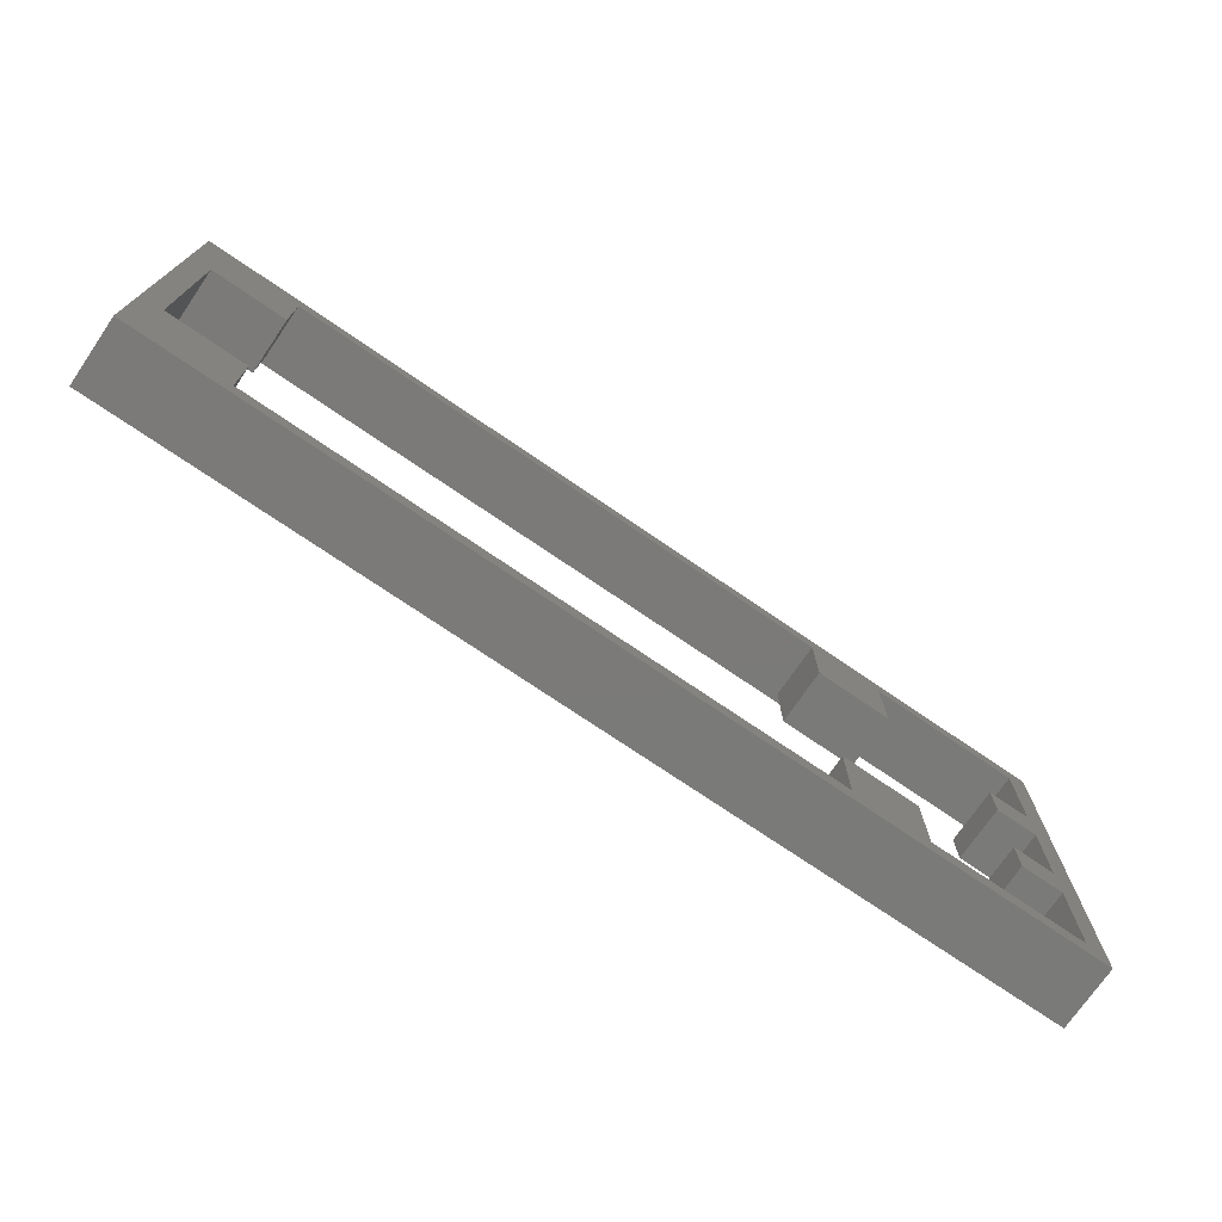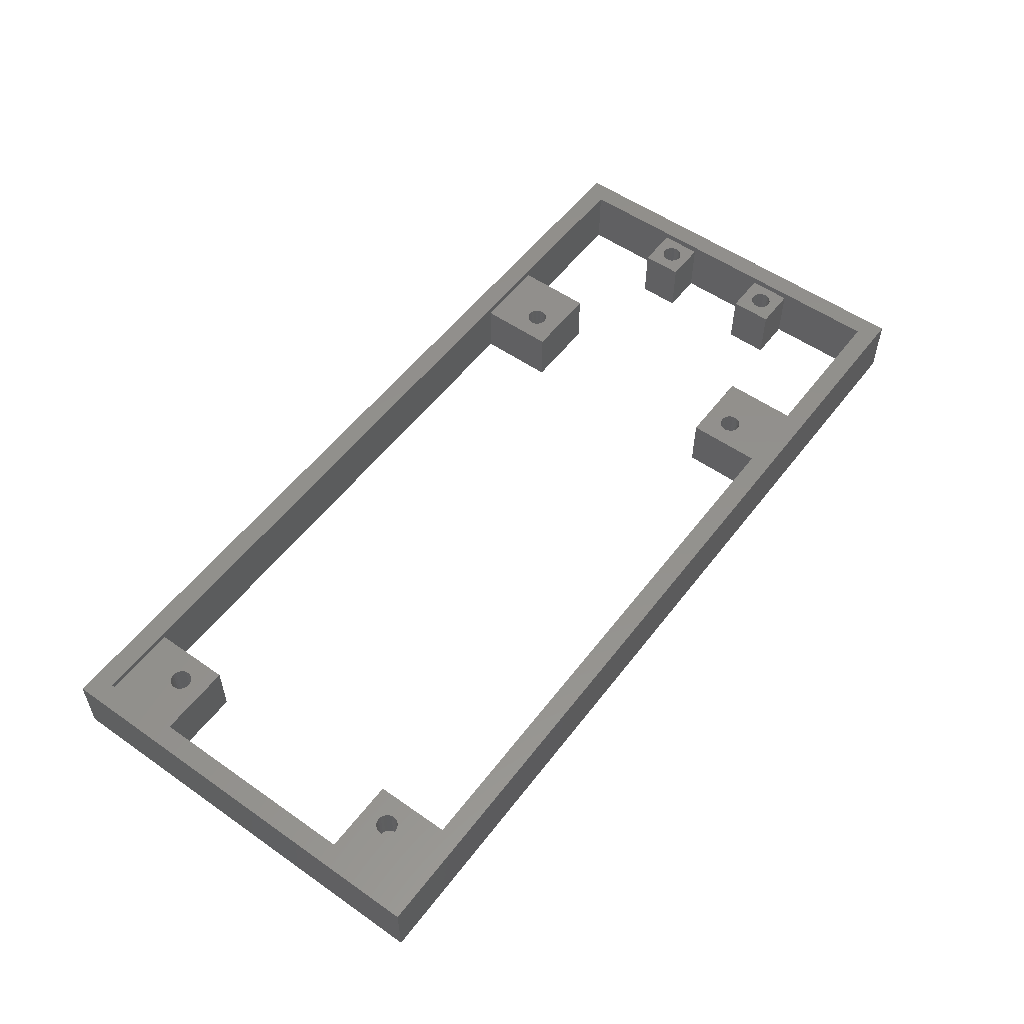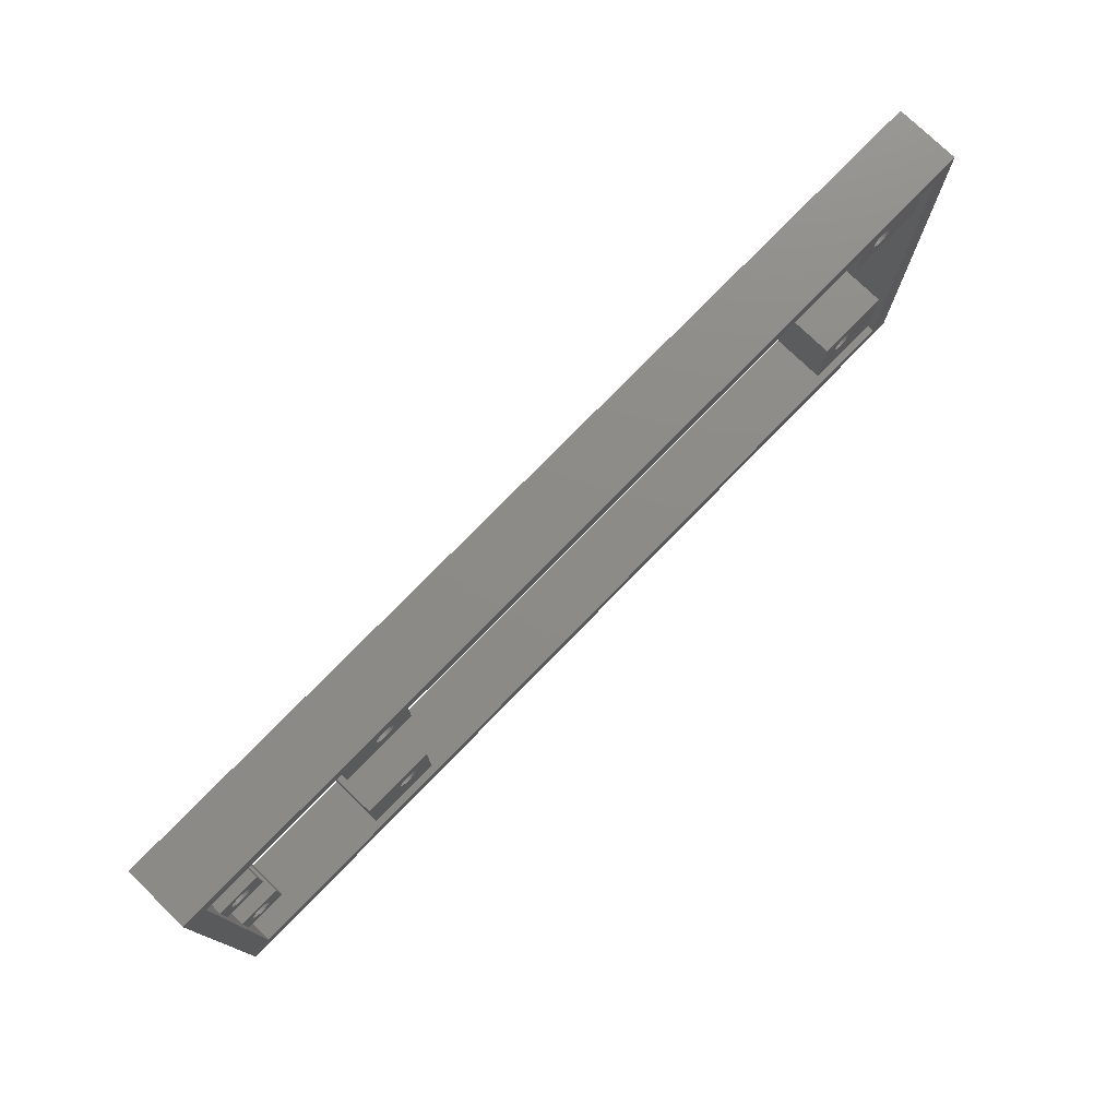
<metadata>
{"format":"stl","ext":"stl","renderer":"f3d","projection":"perspective","resolution":1024,"background":"white","views":[{"elev":-73.4,"azim":145.6,"up":"+Y"},{"elev":54.4,"azim":126.6,"up":"+Z"},{"elev":76.1,"azim":-45.8,"up":"+Y"}]}
</metadata>
<code>
# stl→obj: 356 verts, 712 faces
v -14.45 38.08 -3
v -14.45 31.98 5
v -14.45 31.97 -3
v -14.45 38.08 5
v 96 5.996 0
v 96 6.772 0
v 95.95 6.384 0
v 96.15 5.634 0
v 96.15 7.134 0
v 96.39 5.323 0
v 96.39 7.445 0
v 96.7 5.085 0
v 96.7 7.683 0
v 97.07 4.935 0
v 97.07 7.833 0
v 97.45 4.884 0
v 97.45 7.884 0
v 97.84 4.935 0
v 97.84 7.833 0
v 98.2 5.085 0
v 98.2 7.683 0
v 98.51 5.323 0
v 98.51 7.445 0
v 98.75 5.634 0
v 98.75 7.134 0
v 98.9 5.996 0
v 98.9 6.772 0
v 98.95 6.384 0
v 7.004 5.996 0
v 7.004 6.772 0
v 6.953 6.384 0
v 7.154 5.634 0
v 7.154 7.134 0
v 7.393 5.323 0
v 7.393 7.445 0
v 7.703 5.085 0
v 7.703 7.683 0
v 8.065 4.935 0
v 8.065 7.833 0
v 8.453 4.884 0
v 8.453 7.884 0
v 8.842 4.935 0
v 8.842 7.833 0
v 9.203 5.085 0
v 9.203 7.683 0
v 9.514 5.323 0
v 9.514 7.445 0
v 9.752 5.634 0
v 9.752 7.134 0
v 9.902 5.996 0
v 9.902 6.772 0
v 9.953 6.384 0
v -14.45 13.73 5
v -20.55 13.73 -3
v -14.45 13.73 -3
v -20.55 13.73 5
v 7.004 45 0
v 7.004 45.77 0
v 6.953 45.38 0
v 7.154 44.63 0
v 7.154 46.13 0
v 7.393 44.32 0
v 7.393 46.44 0
v 7.703 44.09 0
v 7.703 46.68 0
v 8.065 43.94 0
v 8.065 46.83 0
v 8.453 43.88 0
v 8.453 46.88 0
v 8.842 43.94 0
v 8.842 46.83 0
v 9.203 44.09 0
v 9.203 46.68 0
v 9.514 44.32 0
v 9.514 46.44 0
v 9.752 44.63 0
v 9.752 46.13 0
v 9.902 45 0
v 9.902 45.77 0
v 9.953 45.38 0
v -20.55 31.97 -3
v -20.55 19.63 5
v -20.55 19.63 -3
v -20.55 52.38 -3
v -20.55 38.08 5
v -20.55 38.08 -3
v -20.55 -0.6159 6
v -20.55 -0.6159 -3
v -20.55 52.38 6
v -20.55 31.98 5
v 96 45 0
v 96 45.77 0
v 95.95 45.38 0
v 96.15 44.63 0
v 96.15 46.13 0
v 96.39 44.32 0
v 96.39 46.44 0
v 96.7 44.09 0
v 96.7 46.68 0
v 97.07 43.94 0
v 97.07 46.83 0
v 97.45 43.88 0
v 97.45 46.88 0
v 97.84 43.94 0
v 97.84 46.83 0
v 98.2 44.09 0
v 98.2 46.68 0
v 98.51 44.32 0
v 98.51 46.44 0
v 98.75 44.63 0
v 98.75 46.13 0
v 98.9 45 0
v 98.9 45.77 0
v 98.95 45.38 0
v -18.36 15.41 5
v -18 15.27 -7.05e-16
v -18.36 15.41 -7.05e-16
v -18 15.27 5
v -18.74 17.76 -7.05e-16
v -18.97 17.45 5
v -18.97 17.45 -7.05e-16
v -18.74 17.76 5
v -17.61 15.23 5
v -17.22 15.29 -7.05e-16
v -17.61 15.23 -7.05e-16
v -17.22 15.29 5
v -16.21 17.16 5
v -16.15 16.77 -7.05e-16
v -16.15 16.77 5
v -16.21 17.16 -7.05e-16
v -18.68 15.64 5
v -18.68 15.64 -7.05e-16
v -16.86 15.45 5
v -16.56 15.7 -7.05e-16
v -16.86 15.45 -7.05e-16
v -16.56 15.7 5
v -16.33 16.02 5
v -16.33 16.02 -7.05e-16
v -16.19 16.38 -7.05e-16
v -16.19 16.38 5
v -16.37 17.51 5
v -16.37 17.51 -7.05e-16
v -19.08 16.3 -7.05e-16
v -18.93 15.95 5
v -18.93 15.95 -7.05e-16
v -19.08 16.3 5
v -19.11 17.08 5
v -19.11 17.08 -7.05e-16
v -19.15 16.69 5
v -19.15 16.69 -7.05e-16
v -18.43 18.01 -7.05e-16
v -18.07 18.17 -7.05e-16
v -17.69 18.23 -7.05e-16
v -17.3 18.19 -7.05e-16
v -16.93 18.05 -7.05e-16
v -16.61 17.82 -7.05e-16
v -18.07 18.17 5
v -18.43 18.01 5
v -16.93 18.05 5
v -17.3 18.19 5
v -17.69 18.23 5
v -16.61 17.82 5
v -18.95 34.33 -7.05e-16
v -18.71 34.02 5
v -18.71 34.02 -7.05e-16
v -18.95 34.33 5
v -16.35 35.83 5
v -16.2 35.47 -7.05e-16
v -16.2 35.47 5
v -16.35 35.83 -7.05e-16
v -17.26 36.53 5
v -17.65 36.58 -7.05e-16
v -17.26 36.53 -7.05e-16
v -17.65 36.58 5
v -18.71 36.14 -7.05e-16
v -18.95 35.83 5
v -18.95 35.83 -7.05e-16
v -18.71 36.14 5
v -19.1 34.7 -7.05e-16
v -19.1 35.47 -7.05e-16
v -19.15 35.08 -7.05e-16
v -18.4 33.79 -7.05e-16
v -18.4 36.38 -7.05e-16
v -18.03 33.64 -7.05e-16
v -18.03 36.53 -7.05e-16
v -17.65 33.58 -7.05e-16
v -17.26 33.64 -7.05e-16
v -16.9 33.79 -7.05e-16
v -16.9 36.38 -7.05e-16
v -16.59 34.02 -7.05e-16
v -16.59 36.14 -7.05e-16
v -16.35 34.33 -7.05e-16
v -16.2 34.7 -7.05e-16
v -16.15 35.08 -7.05e-16
v -19.1 35.47 5
v -18.03 33.64 5
v -17.65 33.58 5
v -16.2 34.7 5
v -16.35 34.33 5
v -16.59 36.14 5
v -16.15 35.08 5
v -16.9 36.38 5
v -17.26 33.64 5
v -18.4 33.79 5
v -16.9 33.79 5
v -16.59 34.02 5
v -18.03 36.53 5
v -18.4 36.38 5
v -19.15 35.08 5
v -19.1 34.7 5
v 12.45 41.38 5
v 1.453 41.38 -3
v 12.45 41.38 -3
v 1.453 41.38 5
v 104.5 41.38 6
v 104.5 10.38 5
v 104.5 10.38 6
v 104.5 10.38 -3
v 104.5 41.38 -3
v 104.5 41.38 5
v 93.45 10.38 5
v 93.45 10.38 -3
v -14.45 19.63 -3
v -14.45 19.63 5
v 107.5 -3.616 6
v -23.55 -3.616 -3
v 107.5 -3.616 -3
v -23.55 -3.616 6
v -23.55 55.38 6
v 107.5 55.38 -3
v -23.55 55.38 -3
v 107.5 55.38 6
v 12.45 10.38 -3
v 1.453 -0.6159 -3
v 1.453 10.38 -3
v 12.45 -0.6159 -3
v 93.45 -0.6159 -3
v 1.453 52.38 -3
v 12.45 52.38 -3
v 93.45 52.38 -3
v 93.45 41.38 -3
v 9.902 45.77 5
v 9.953 45.38 5
v 9.514 46.44 5
v 9.752 46.13 5
v 9.514 7.445 5
v 9.203 7.683 5
v 9.752 7.134 5
v 9.902 6.772 5
v 9.953 6.384 5
v 8.453 46.88 5
v 8.065 46.83 5
v 7.703 46.68 5
v 7.154 46.13 5
v 7.393 46.44 5
v 8.842 46.83 5
v 7.004 45.77 5
v 9.203 46.68 5
v 12.45 -0.6159 5
v 93.45 -0.6159 5
v 12.45 -0.6159 6
v 93.45 -0.6159 6
v 104.5 -0.6159 5
v 104.5 -0.6159 6
v 1.453 -0.6159 6
v 1.453 -0.6159 5
v 104.5 52.38 6
v 93.45 52.38 5
v 104.5 52.38 5
v 93.45 52.38 6
v 12.45 52.38 5
v 12.45 52.38 6
v 1.453 52.38 6
v 1.453 52.38 5
v 7.004 6.772 5
v 7.154 7.134 5
v 9.752 5.634 5
v 9.514 5.323 5
v 8.842 4.935 5
v 9.203 5.085 5
v 8.842 7.833 5
v 8.453 7.884 5
v 1.453 10.38 5
v 7.393 5.323 5
v 7.154 5.634 5
v 7.004 5.996 5
v 6.953 6.384 5
v 7.703 5.085 5
v 8.065 4.935 5
v 8.453 4.884 5
v 9.902 5.996 5
v 7.703 7.683 5
v 12.45 10.38 5
v 7.393 7.445 5
v 8.065 7.833 5
v 96.15 46.13 5
v 96.39 46.44 5
v 97.07 46.83 5
v 96.7 46.68 5
v 98.75 44.63 5
v 98.51 44.32 5
v 97.84 46.83 5
v 97.45 46.88 5
v 93.45 41.38 5
v 96 45 5
v 95.95 45.38 5
v 98.9 45.77 5
v 98.95 45.38 5
v 98.51 46.44 5
v 98.2 46.68 5
v 96 45.77 5
v 96.39 44.32 5
v 96.15 44.63 5
v 98.2 44.09 5
v 98.75 46.13 5
v 97.07 43.94 5
v 97.45 43.88 5
v 96.7 44.09 5
v 97.84 43.94 5
v 98.9 45 5
v 8.453 43.88 5
v 8.842 43.94 5
v 9.902 45 5
v 9.752 44.63 5
v 9.514 44.32 5
v 9.203 44.09 5
v 7.703 44.09 5
v 8.065 43.94 5
v 7.154 44.63 5
v 7.004 45 5
v 7.393 44.32 5
v 6.953 45.38 5
v 98.51 7.445 5
v 98.2 7.683 5
v 96.15 5.634 5
v 96.39 5.323 5
v 96.7 5.085 5
v 96 5.996 5
v 95.95 6.384 5
v 97.07 4.935 5
v 97.45 4.884 5
v 97.84 4.935 5
v 98.2 5.085 5
v 98.51 5.323 5
v 98.75 5.634 5
v 98.9 5.996 5
v 98.95 6.384 5
v 97.07 7.833 5
v 96.7 7.683 5
v 96.39 7.445 5
v 96.15 7.134 5
v 96 6.772 5
v 97.45 7.884 5
v 97.84 7.833 5
v 98.75 7.134 5
v 98.9 6.772 5
f 1 2 3
f 2 1 4
f 5 6 7
f 6 5 8
f 6 8 9
f 9 8 10
f 9 10 11
f 11 10 12
f 11 12 13
f 13 12 14
f 13 14 15
f 15 14 16
f 15 16 17
f 17 16 18
f 17 18 19
f 19 18 20
f 19 20 21
f 21 20 22
f 21 22 23
f 23 22 24
f 23 24 25
f 25 24 26
f 25 26 27
f 27 26 28
f 29 30 31
f 30 29 32
f 30 32 33
f 33 32 34
f 33 34 35
f 35 34 36
f 35 36 37
f 37 36 38
f 37 38 39
f 39 38 40
f 39 40 41
f 41 40 42
f 41 42 43
f 43 42 44
f 43 44 45
f 45 44 46
f 45 46 47
f 47 46 48
f 47 48 49
f 49 48 50
f 49 50 51
f 51 50 52
f 53 54 55
f 54 53 56
f 57 58 59
f 58 57 60
f 58 60 61
f 61 60 62
f 61 62 63
f 63 62 64
f 63 64 65
f 65 64 66
f 65 66 67
f 67 66 68
f 67 68 69
f 69 68 70
f 69 70 71
f 71 70 72
f 71 72 73
f 73 72 74
f 73 74 75
f 75 74 76
f 75 76 77
f 77 76 78
f 77 78 79
f 79 78 80
f 81 82 83
f 84 85 86
f 54 87 88
f 87 54 56
f 87 56 89
f 89 56 82
f 89 82 90
f 90 82 81
f 89 90 85
f 89 85 84
f 91 92 93
f 92 91 94
f 92 94 95
f 95 94 96
f 95 96 97
f 97 96 98
f 97 98 99
f 99 98 100
f 99 100 101
f 101 100 102
f 101 102 103
f 103 102 104
f 103 104 105
f 105 104 106
f 105 106 107
f 107 106 108
f 107 108 109
f 109 108 110
f 109 110 111
f 111 110 112
f 111 112 113
f 113 112 114
f 115 116 117
f 116 115 118
f 119 120 121
f 120 119 122
f 123 124 125
f 124 123 126
f 127 128 129
f 128 127 130
f 131 117 132
f 117 131 115
f 133 134 135
f 134 133 136
f 137 134 136
f 134 137 138
f 129 139 140
f 139 129 128
f 141 130 127
f 130 141 142
f 143 144 145
f 144 143 146
f 118 125 116
f 125 118 123
f 121 147 148
f 147 121 120
f 148 149 150
f 149 148 147
f 143 148 150
f 148 143 121
f 121 143 145
f 121 145 119
f 119 145 132
f 119 132 151
f 151 132 117
f 151 117 152
f 152 117 116
f 152 116 153
f 153 116 125
f 153 125 154
f 154 125 124
f 154 124 155
f 155 124 135
f 155 135 156
f 156 135 134
f 156 134 142
f 142 134 138
f 142 138 130
f 130 138 139
f 130 139 128
f 157 151 152
f 151 157 158
f 158 119 151
f 119 158 122
f 126 135 124
f 135 126 133
f 140 138 137
f 138 140 139
f 145 131 132
f 131 145 144
f 159 154 155
f 154 159 160
f 160 153 154
f 153 160 161
f 162 155 156
f 155 162 159
f 162 142 141
f 142 162 156
f 161 152 153
f 152 161 157
f 150 146 143
f 146 150 149
f 163 164 165
f 164 163 166
f 167 168 169
f 168 167 170
f 171 172 173
f 172 171 174
f 175 176 177
f 176 175 178
f 179 180 181
f 180 179 163
f 180 163 177
f 177 163 165
f 177 165 175
f 175 165 182
f 175 182 183
f 183 182 184
f 183 184 185
f 185 184 172
f 172 184 186
f 172 186 187
f 172 187 173
f 173 187 188
f 173 188 189
f 189 188 190
f 189 190 191
f 191 190 192
f 191 192 170
f 170 192 193
f 170 193 168
f 168 193 194
f 177 195 180
f 195 177 176
f 196 186 184
f 186 196 197
f 198 192 199
f 192 198 193
f 200 170 167
f 170 200 191
f 169 194 201
f 194 169 168
f 200 189 191
f 189 200 202
f 197 187 186
f 187 197 203
f 204 184 182
f 184 204 196
f 205 190 188
f 190 205 206
f 202 173 189
f 173 202 171
f 207 183 185
f 183 207 208
f 208 175 183
f 175 208 178
f 201 193 198
f 193 201 194
f 199 190 206
f 190 199 192
f 180 209 181
f 209 180 195
f 164 182 165
f 182 164 204
f 203 188 187
f 188 203 205
f 174 185 172
f 185 174 207
f 181 210 179
f 210 181 209
f 179 166 163
f 166 179 210
f 211 212 213
f 212 211 214
f 215 216 217
f 216 215 218
f 218 215 219
f 219 215 220
f 221 218 222
f 218 221 216
f 85 1 86
f 1 85 4
f 82 223 83
f 223 82 224
f 3 90 81
f 90 3 2
f 225 226 227
f 226 225 228
f 229 230 231
f 230 229 232
f 233 234 235
f 234 233 236
f 218 237 222
f 231 84 226
f 84 231 230
f 226 84 83
f 84 230 238
f 238 230 239
f 238 239 212
f 239 230 240
f 240 230 241
f 241 230 219
f 219 230 218
f 226 88 227
f 88 226 54
f 54 226 83
f 227 88 234
f 227 234 236
f 227 236 237
f 227 237 218
f 227 218 230
f 213 212 239
f 84 81 83
f 81 84 86
f 81 86 1
f 81 1 3
f 223 54 83
f 54 223 55
f 230 225 227
f 225 230 232
f 229 226 228
f 226 229 231
f 223 53 55
f 53 223 224
f 242 80 243
f 80 242 79
f 244 77 245
f 77 244 75
f 246 45 47
f 45 246 247
f 248 51 249
f 51 248 49
f 245 79 242
f 79 245 77
f 249 52 250
f 52 249 51
f 251 67 69
f 67 251 252
f 252 65 67
f 65 252 253
f 63 254 61
f 254 63 255
f 253 63 65
f 63 253 255
f 246 49 248
f 49 246 47
f 256 69 71
f 69 256 251
f 61 257 58
f 257 61 254
f 258 71 73
f 71 258 256
f 244 73 75
f 73 244 258
f 259 237 236
f 237 259 260
f 260 259 261
f 260 261 262
f 217 263 264
f 263 217 216
f 265 259 266
f 259 265 261
f 267 268 269
f 268 267 270
f 268 239 240
f 239 268 271
f 271 268 270
f 271 270 272
f 228 87 229
f 87 228 225
f 87 225 265
f 265 225 261
f 261 225 262
f 262 225 264
f 264 225 217
f 217 225 215
f 215 225 267
f 229 89 232
f 89 229 87
f 232 89 273
f 232 273 272
f 232 272 270
f 232 270 267
f 232 267 225
f 272 274 271
f 274 272 273
f 262 263 260
f 263 262 264
f 267 220 215
f 220 267 269
f 33 275 30
f 275 33 276
f 277 46 278
f 46 277 48
f 279 44 42
f 44 279 280
f 281 41 43
f 41 281 282
f 247 43 45
f 43 247 281
f 259 283 266
f 283 259 284
f 283 284 285
f 283 285 286
f 283 286 287
f 284 259 288
f 288 259 289
f 289 259 290
f 290 259 279
f 279 259 280
f 280 259 278
f 278 259 277
f 277 259 291
f 291 259 250
f 283 292 293
f 292 283 294
f 294 283 276
f 276 283 275
f 275 283 287
f 293 292 295
f 293 295 282
f 293 282 281
f 293 281 247
f 293 247 246
f 293 246 248
f 293 248 249
f 293 249 250
f 293 250 259
f 35 276 33
f 276 35 294
f 236 293 259
f 293 236 233
f 32 284 34
f 284 32 285
f 31 286 29
f 286 31 287
f 288 38 36
f 38 288 289
f 250 50 291
f 50 250 52
f 280 46 44
f 46 280 278
f 290 42 40
f 42 290 279
f 284 36 34
f 36 284 288
f 29 285 32
f 285 29 286
f 292 35 37
f 35 292 294
f 295 37 39
f 37 295 292
f 282 39 41
f 39 282 295
f 291 48 277
f 48 291 50
f 289 40 38
f 40 289 290
f 30 287 31
f 287 30 275
f 97 296 95
f 296 97 297
f 298 99 101
f 99 298 299
f 299 97 99
f 97 299 297
f 300 108 301
f 108 300 110
f 302 103 105
f 103 302 303
f 268 241 304
f 241 268 240
f 93 305 91
f 305 93 306
f 307 114 308
f 114 307 113
f 303 101 103
f 101 303 298
f 309 107 109
f 107 309 310
f 95 311 92
f 311 95 296
f 94 312 96
f 312 94 313
f 314 108 106
f 108 314 301
f 315 113 307
f 113 315 111
f 316 102 100
f 102 316 317
f 91 313 94
f 313 91 305
f 304 305 268
f 305 304 313
f 313 304 312
f 312 304 318
f 318 304 316
f 316 304 220
f 268 305 306
f 316 220 317
f 317 220 319
f 319 220 314
f 314 220 301
f 301 220 300
f 300 220 320
f 320 220 308
f 268 299 269
f 299 268 297
f 297 268 296
f 296 268 311
f 311 268 306
f 269 299 298
f 269 298 303
f 269 303 302
f 269 302 310
f 269 310 309
f 269 309 315
f 269 315 307
f 269 307 308
f 269 308 220
f 319 106 104
f 106 319 314
f 317 104 102
f 104 317 319
f 312 98 96
f 98 312 318
f 320 110 300
f 110 320 112
f 92 306 93
f 306 92 311
f 310 105 107
f 105 310 302
f 309 111 315
f 111 309 109
f 308 112 320
f 112 308 114
f 220 241 219
f 241 220 304
f 318 100 98
f 100 318 316
f 321 70 68
f 70 321 322
f 323 76 324
f 76 323 78
f 324 74 325
f 74 324 76
f 322 72 70
f 72 322 326
f 327 66 64
f 66 327 328
f 239 211 213
f 211 239 271
f 57 329 60
f 329 57 330
f 331 64 62
f 64 331 327
f 60 331 62
f 331 60 329
f 328 68 66
f 68 328 321
f 59 330 57
f 330 59 332
f 58 332 59
f 332 58 257
f 214 329 274
f 329 214 331
f 331 214 327
f 327 214 211
f 274 329 330
f 274 330 332
f 327 211 328
f 328 211 321
f 321 211 322
f 322 211 326
f 326 211 325
f 325 211 324
f 324 211 323
f 323 211 243
f 274 255 271
f 255 274 254
f 254 274 257
f 257 274 332
f 271 255 253
f 271 253 252
f 271 252 251
f 271 251 256
f 271 256 258
f 271 258 244
f 271 244 245
f 271 245 242
f 271 242 243
f 271 243 211
f 326 74 72
f 74 326 325
f 243 78 323
f 78 243 80
f 283 234 266
f 234 283 235
f 87 234 88
f 234 87 266
f 266 87 265
f 274 212 214
f 212 274 238
f 238 89 84
f 89 238 274
f 89 274 273
f 56 146 82
f 146 56 144
f 144 56 131
f 131 56 115
f 115 56 53
f 82 146 149
f 115 53 118
f 118 53 123
f 123 53 126
f 126 53 133
f 133 53 136
f 136 53 137
f 137 53 140
f 140 53 129
f 82 157 224
f 157 82 158
f 158 82 122
f 122 82 120
f 120 82 147
f 147 82 149
f 224 157 161
f 224 161 160
f 224 160 159
f 224 159 162
f 224 162 141
f 224 141 127
f 224 127 129
f 224 129 53
f 333 21 23
f 21 333 334
f 260 335 221
f 335 260 336
f 336 260 337
f 337 260 263
f 221 335 338
f 221 338 339
f 337 263 340
f 340 263 341
f 341 263 342
f 342 263 343
f 343 263 344
f 344 263 345
f 345 263 346
f 346 263 347
f 221 348 216
f 348 221 349
f 349 221 350
f 350 221 351
f 351 221 352
f 352 221 339
f 216 348 353
f 216 353 354
f 216 354 334
f 216 334 333
f 216 333 355
f 216 355 356
f 216 356 347
f 216 347 263
f 341 18 16
f 18 341 342
f 337 14 12
f 14 337 340
f 8 336 10
f 336 8 335
f 336 12 10
f 12 336 337
f 5 335 8
f 335 5 338
f 6 339 7
f 339 6 352
f 9 352 6
f 352 9 351
f 353 15 17
f 15 353 348
f 355 27 356
f 27 355 25
f 356 28 347
f 28 356 27
f 343 22 20
f 22 343 344
f 334 19 21
f 19 334 354
f 346 24 345
f 24 346 26
f 221 237 260
f 237 221 222
f 340 16 14
f 16 340 341
f 7 338 5
f 338 7 339
f 345 22 344
f 22 345 24
f 354 17 19
f 17 354 353
f 333 25 355
f 25 333 23
f 342 20 18
f 20 342 343
f 11 351 9
f 351 11 350
f 348 13 15
f 13 348 349
f 349 11 13
f 11 349 350
f 347 26 346
f 26 347 28
f 283 233 235
f 233 283 293
f 90 166 85
f 166 90 164
f 164 90 204
f 204 90 2
f 85 166 210
f 85 210 209
f 204 2 196
f 196 2 197
f 197 2 203
f 203 2 205
f 205 2 206
f 206 2 199
f 199 2 198
f 198 2 201
f 85 208 4
f 208 85 178
f 178 85 176
f 176 85 195
f 195 85 209
f 4 208 207
f 4 207 174
f 4 174 171
f 4 171 202
f 4 202 200
f 4 200 167
f 4 167 169
f 4 169 201
f 4 201 2

</code>
